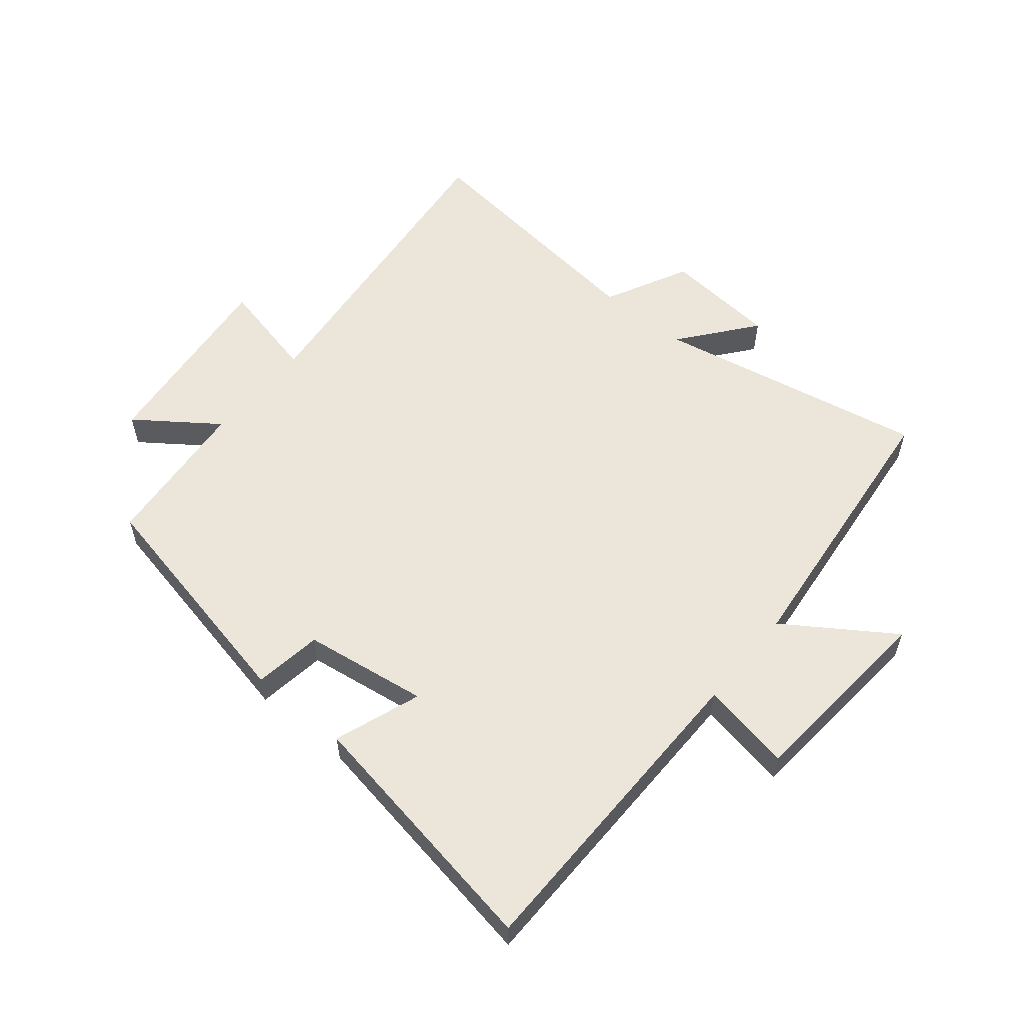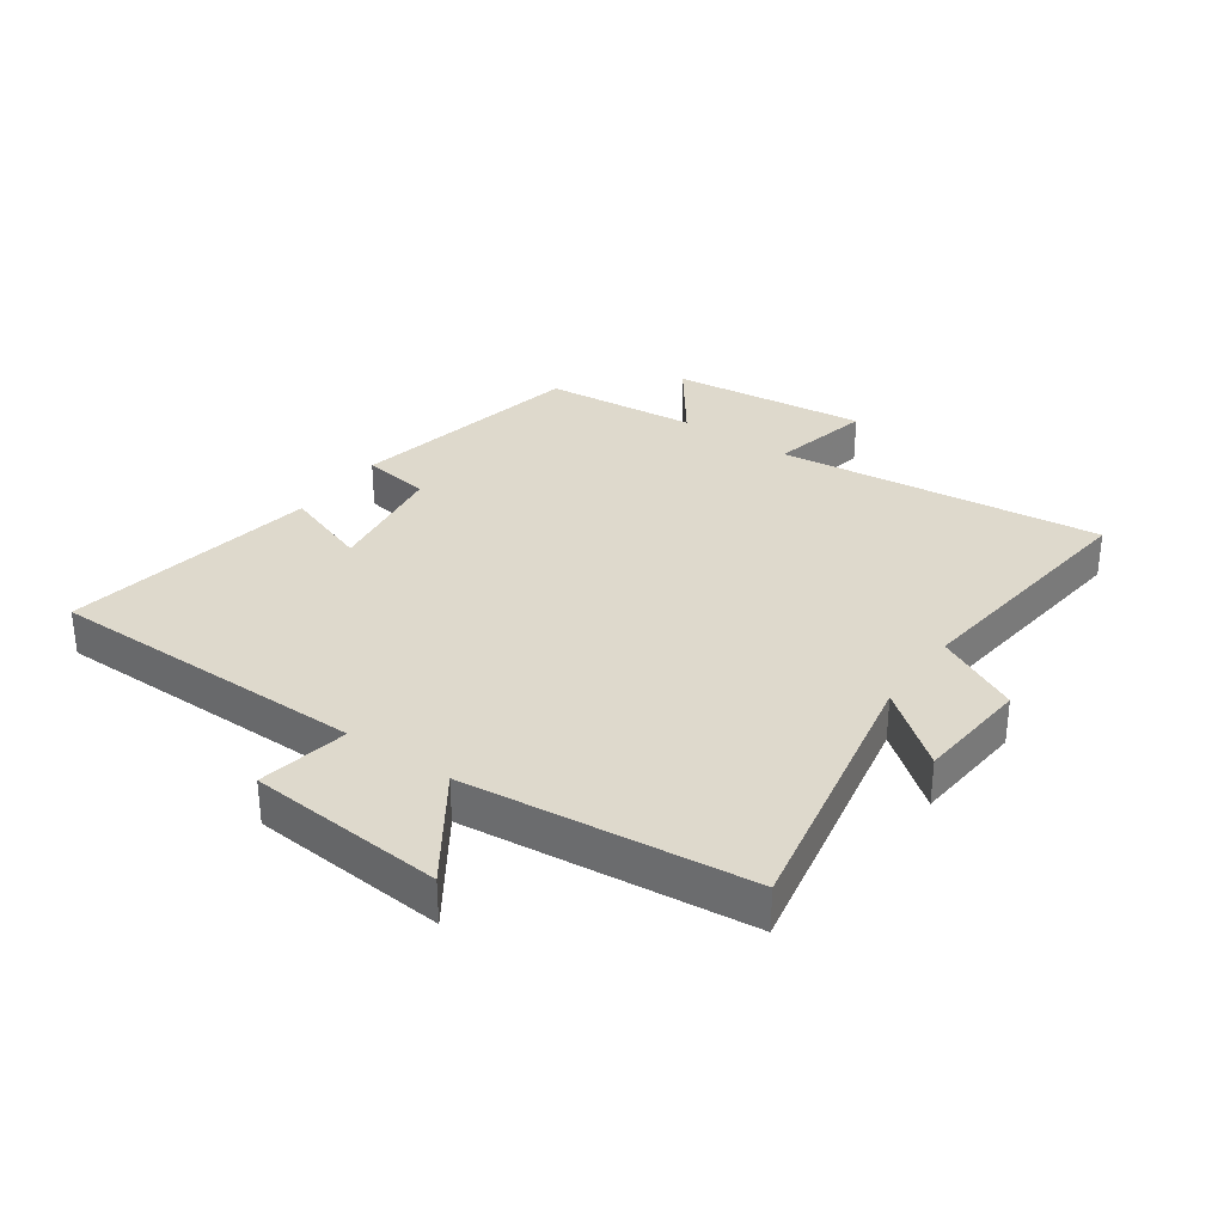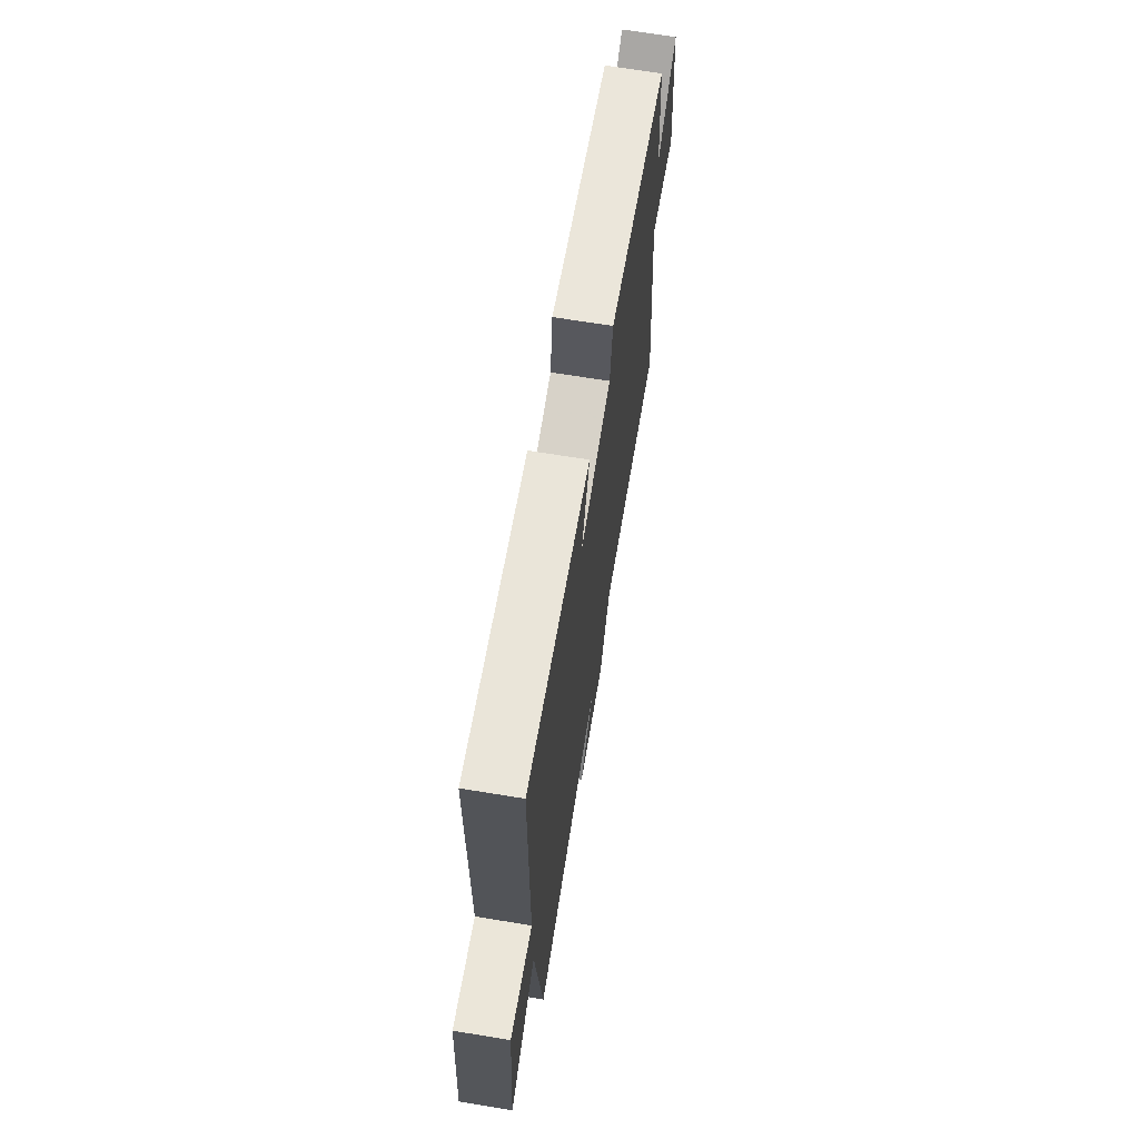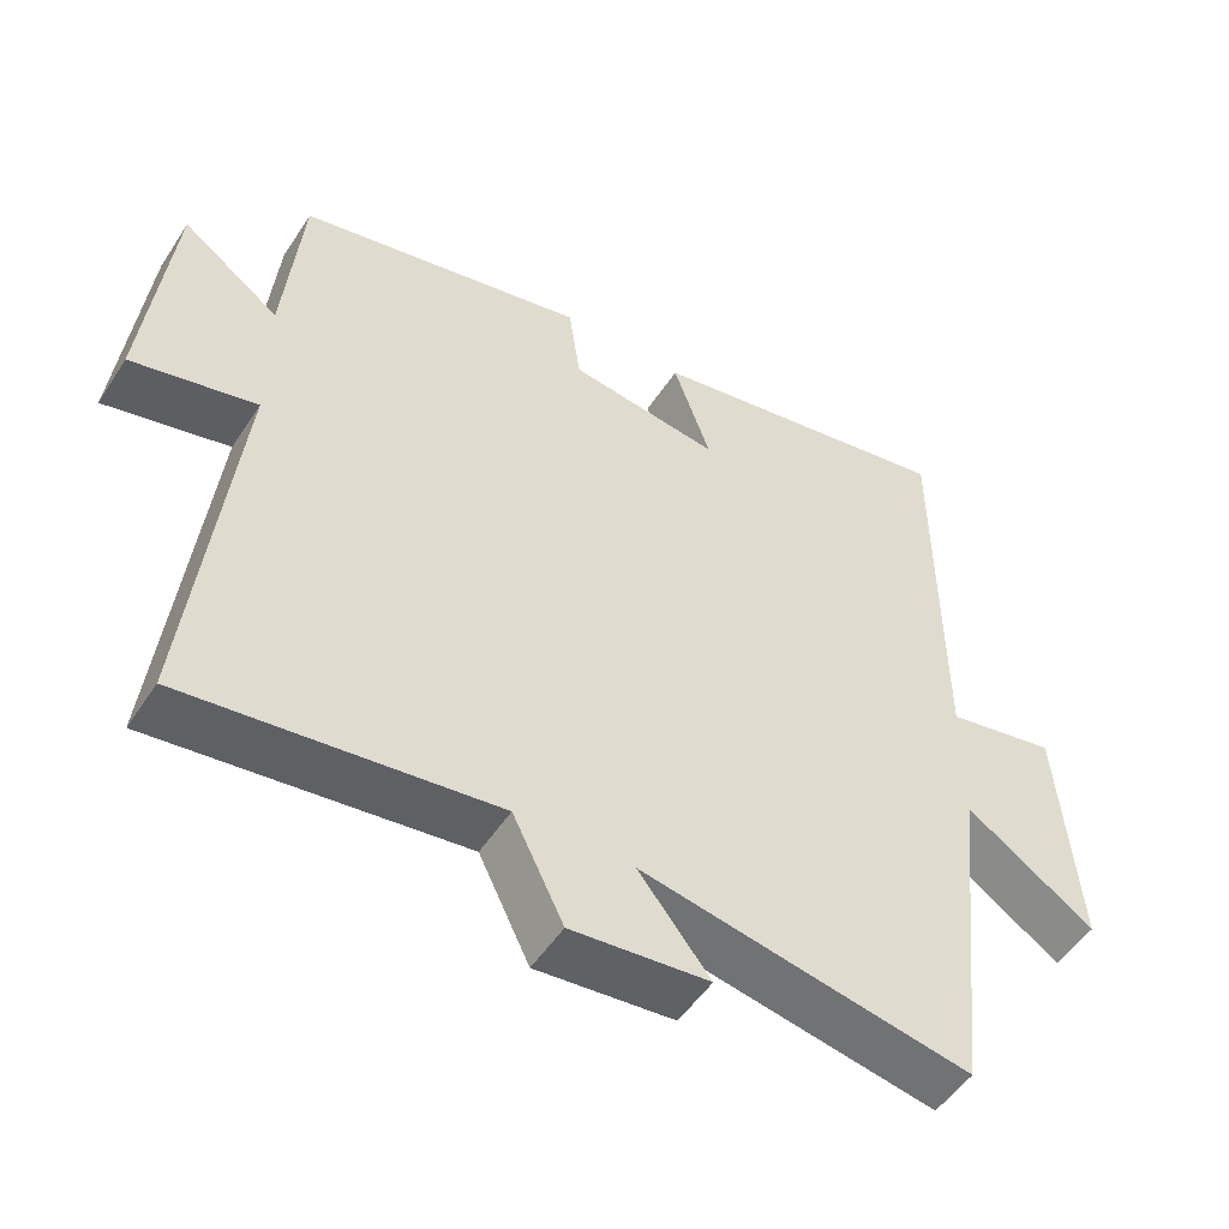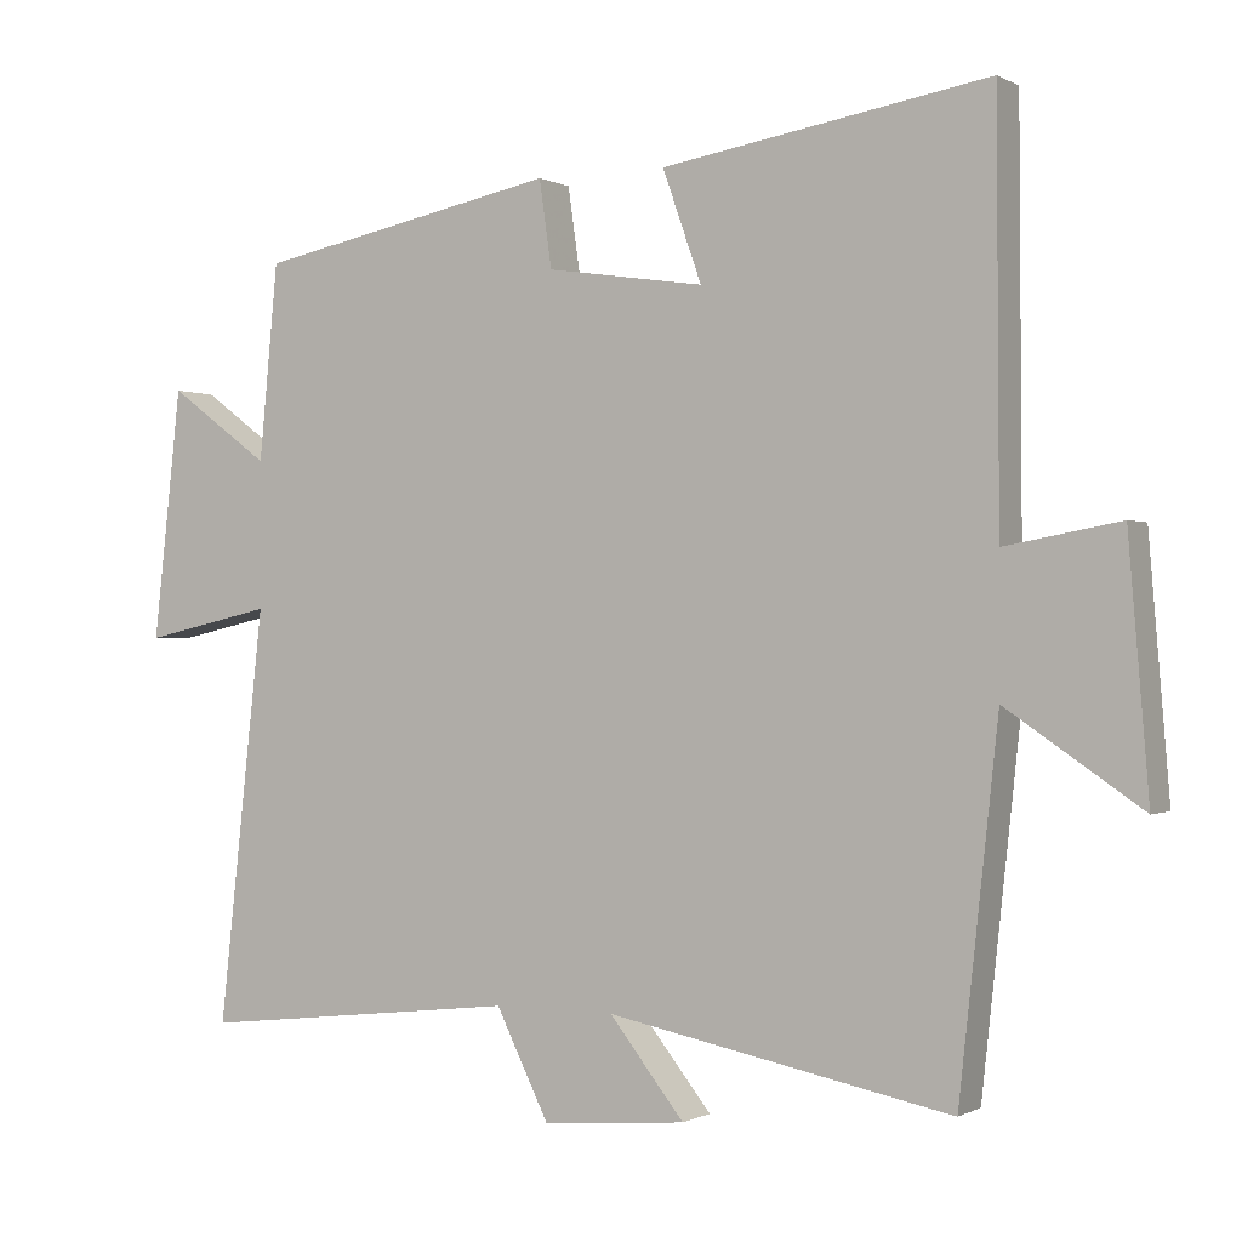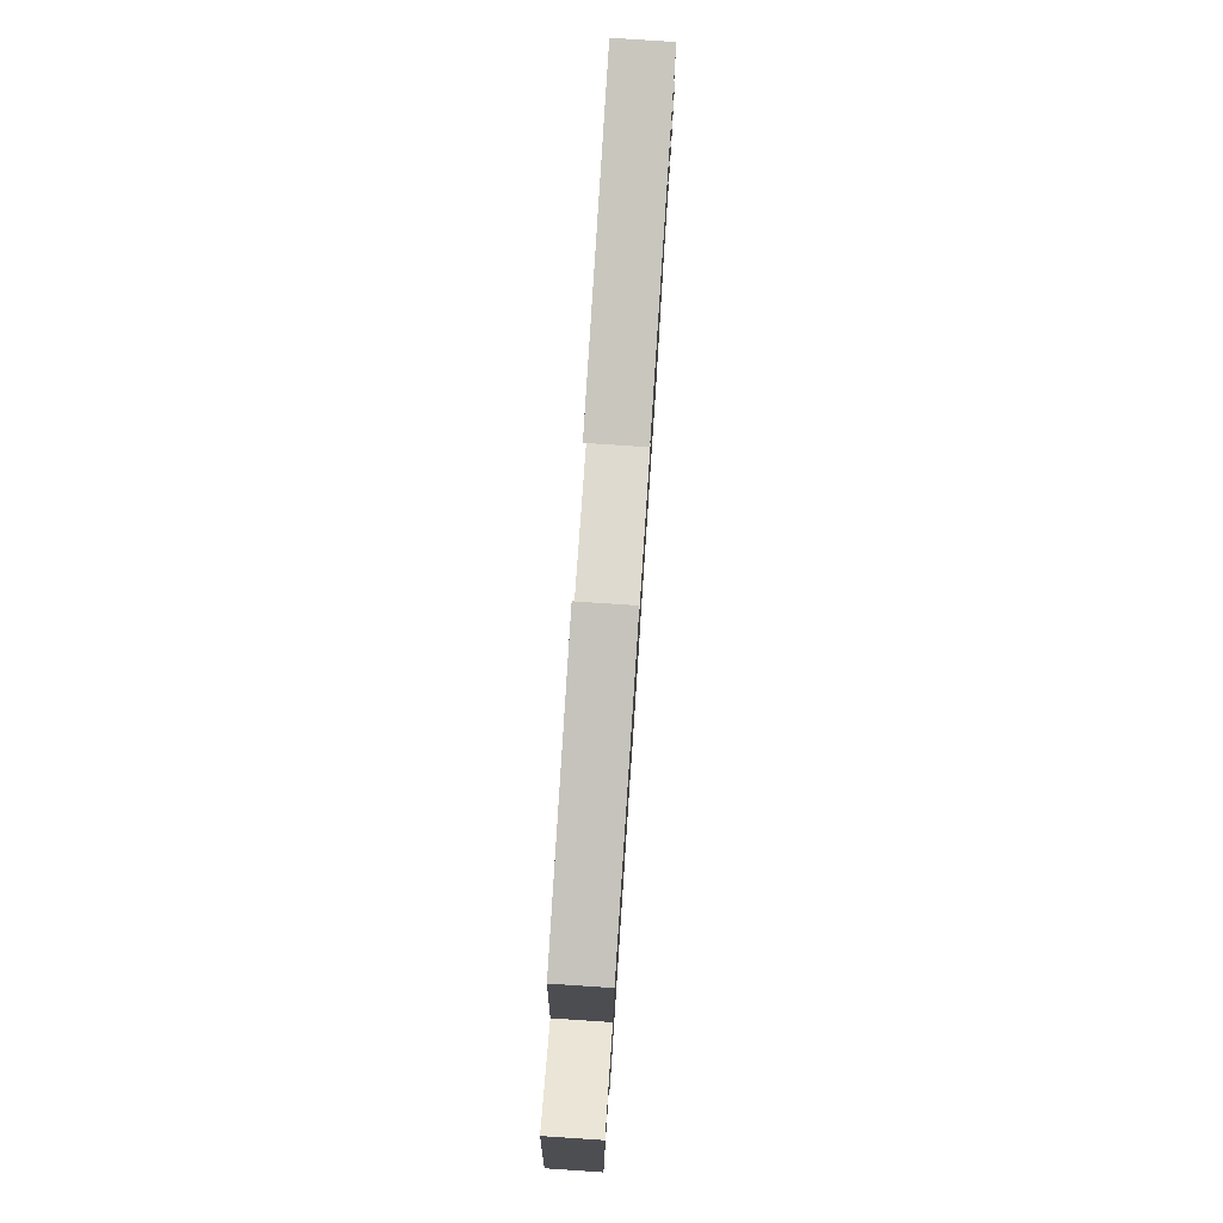
<metadata>
{"format":"obj","ext":"obj","renderer":"f3d","projection":"perspective","resolution":1024,"background":"white","views":[{"elev":56.9,"azim":39.7,"up":"+Y"},{"elev":32.2,"azim":125.2,"up":"+Y"},{"elev":68.4,"azim":99.3,"up":"+Z"},{"elev":-50.9,"azim":-32.1,"up":"+Z"},{"elev":-0.3,"azim":28.7,"up":"+Z"},{"elev":79.3,"azim":-86.2,"up":"+Z"}]}
</metadata>
<code>
v -0.559 0.07 -0.547
v -0.5 0.07 -0.017
v -0.666 0.07 -0.054
v -0.63 0.07 0.266
v -0.5 0.07 0.171
v -0.476 0.07 0.421
v -0.089 0.07 0.5
v -0.073 0.07 0.389
v 0.129 0.07 0.359
v 0.079 0.07 0.5
v 0.497 0.07 0.57
v 0.5 0.07 0.047
v 0.647 0.07 0.074
v 0.673 0.07 -0.244
v 0.5 0.07 -0.127
v 0.45 0.07 -0.587
v 0.009 0.07 -0.5
v 0.105 0.07 -0.621
v -0.079 0.07 -0.637
v -0.147 0.07 -0.5
v -0.559 0 -0.547
v -0.5 0 -0.017
v -0.666 0 -0.054
v -0.63 0 0.266
v -0.5 0 0.171
v -0.476 0 0.421
v -0.089 0 0.5
v -0.073 0 0.389
v 0.129 0 0.359
v 0.079 0 0.5
v 0.497 0 0.57
v 0.5 0 0.047
v 0.647 0 0.074
v 0.673 0 -0.244
v 0.5 0 -0.127
v 0.45 0 -0.587
v 0.009 0 -0.5
v 0.105 0 -0.621
v -0.079 0 -0.637
v -0.147 0 -0.5
f 17 18 19 20
f 15 16 17
f 15 17 20
f 12 13 14 15
f 9 10 11 12
f 8 9 12 15
f 5 6 7 8
f 5 8 15 20
f 2 3 4 5
f 20 1 2
f 2 5 20
f 40 39 38 37
f 37 36 35
f 40 37 35
f 35 34 33 32
f 32 31 30 29
f 35 32 29 28
f 28 27 26 25
f 40 35 28 25
f 25 24 23 22
f 22 21 40
f 40 25 22
f 1 21 22 2
f 2 22 23 3
f 3 23 24 4
f 4 24 25 5
f 5 25 26 6
f 6 26 27 7
f 7 27 28 8
f 8 28 29 9
f 9 29 30 10
f 10 30 31 11
f 11 31 32 12
f 12 32 33 13
f 13 33 34 14
f 14 34 35 15
f 15 35 36 16
f 16 36 37 17
f 17 37 38 18
f 18 38 39 19
f 19 39 40 20
f 20 40 21 1

</code>
